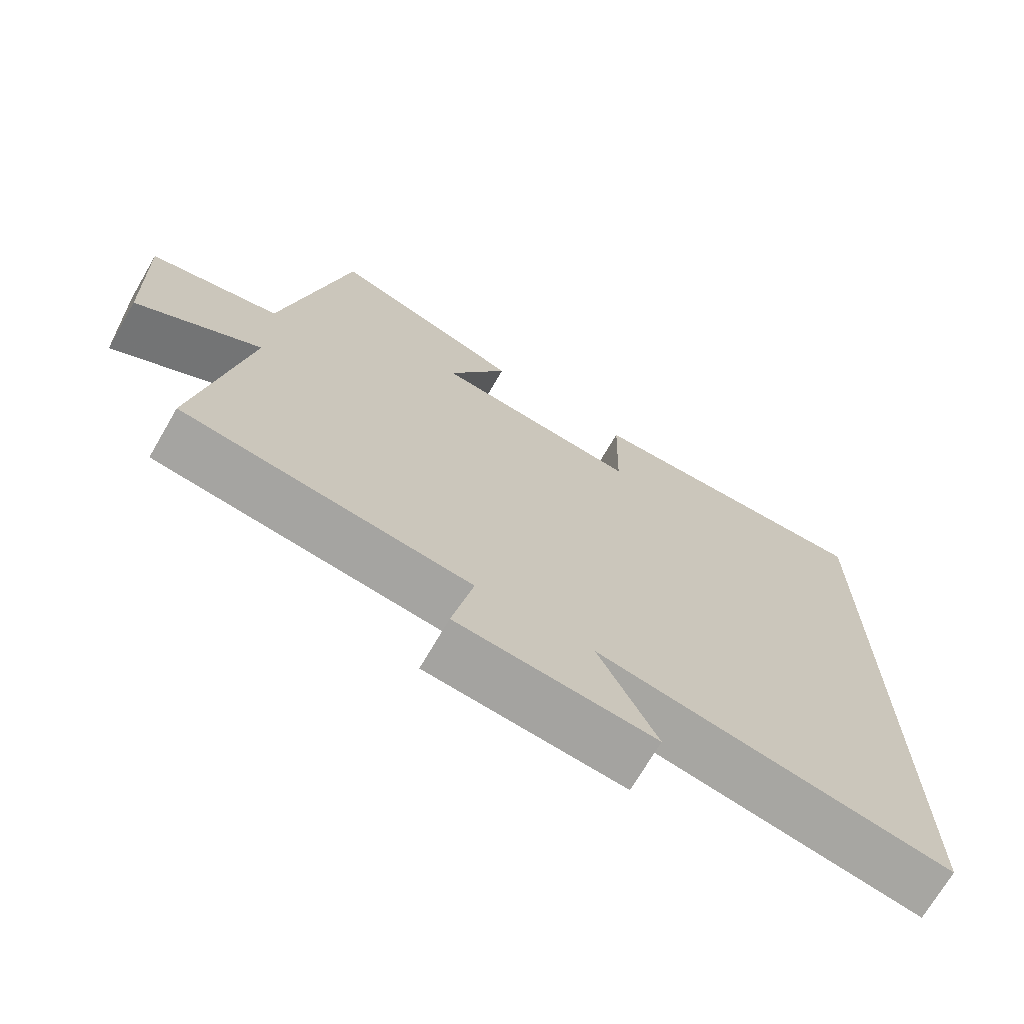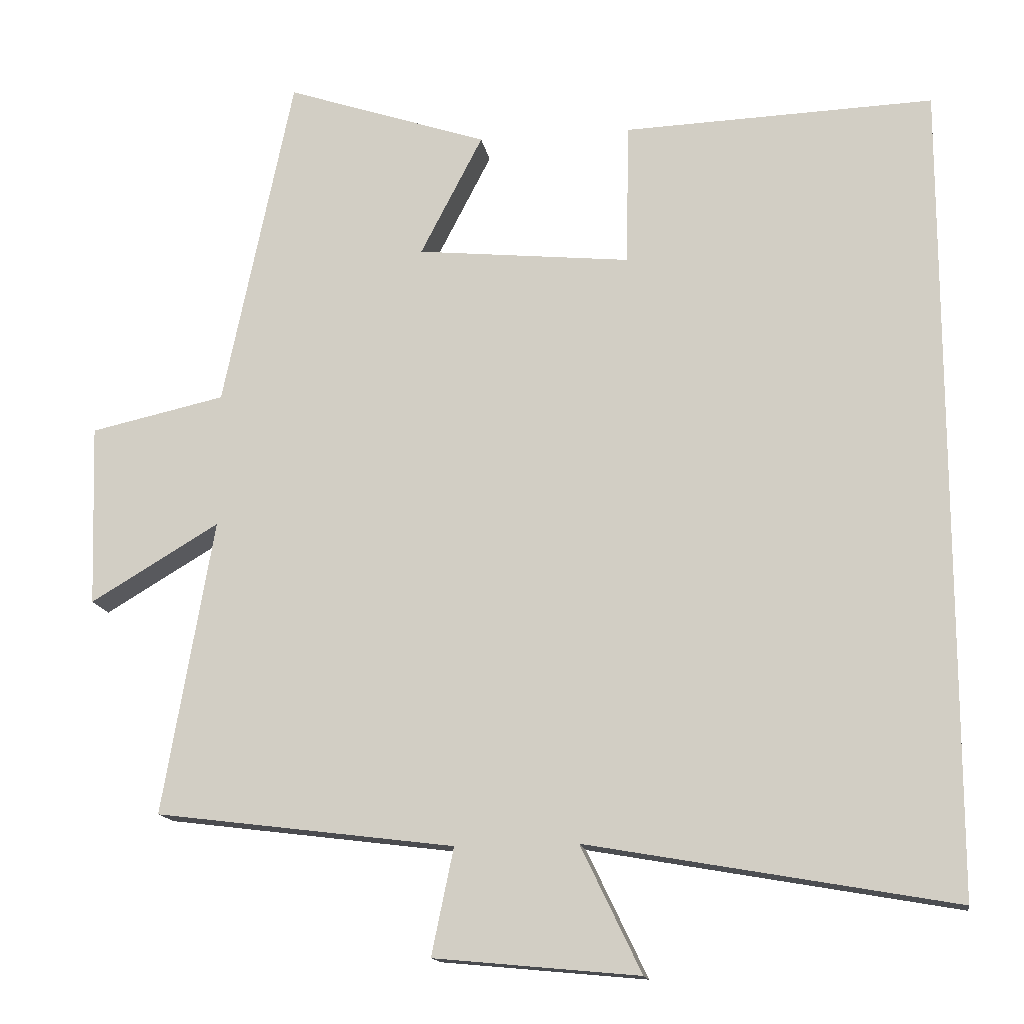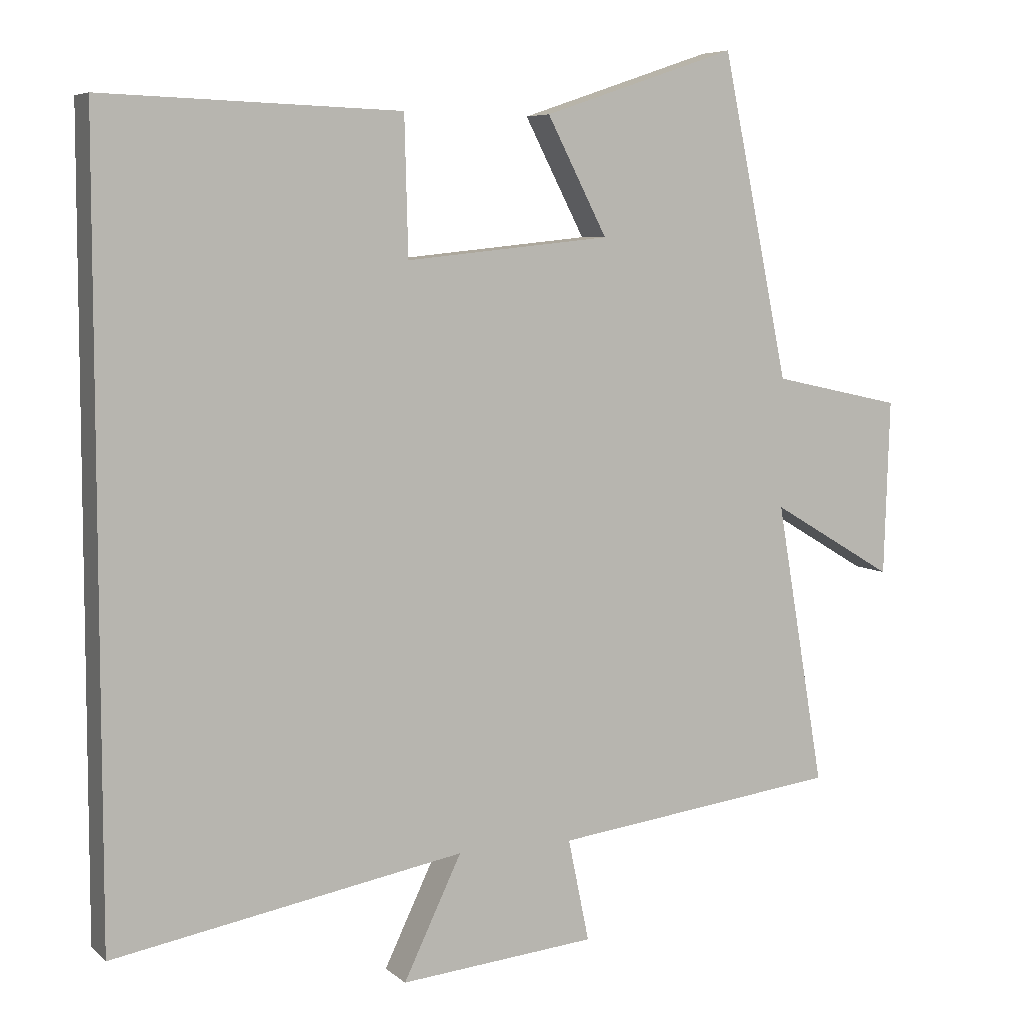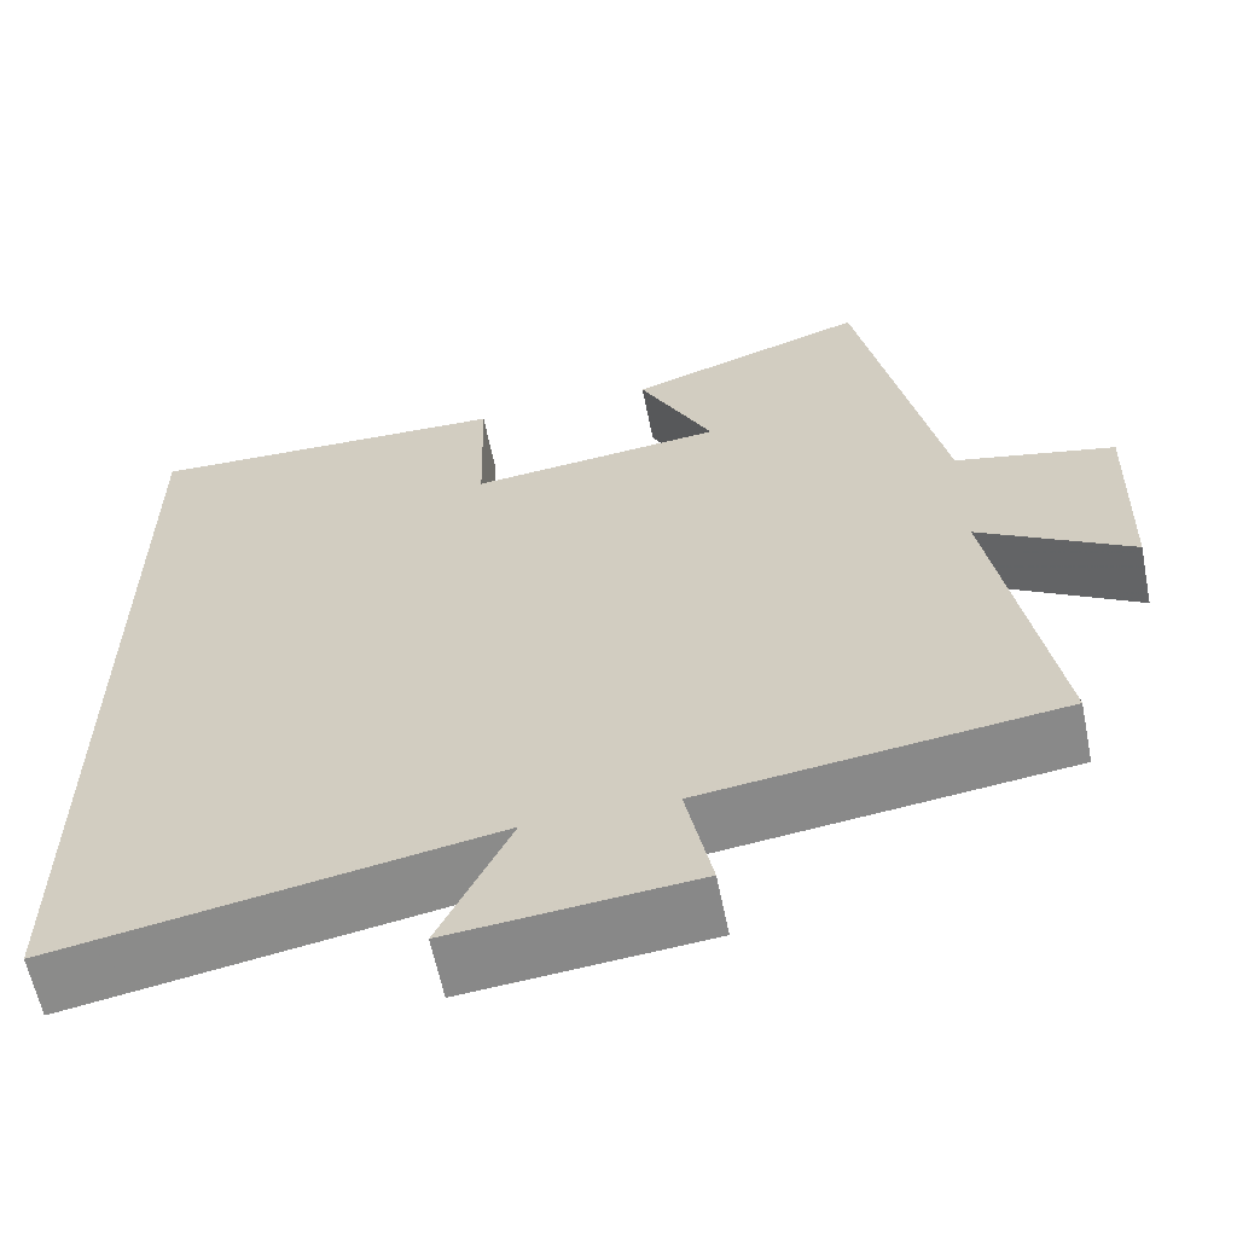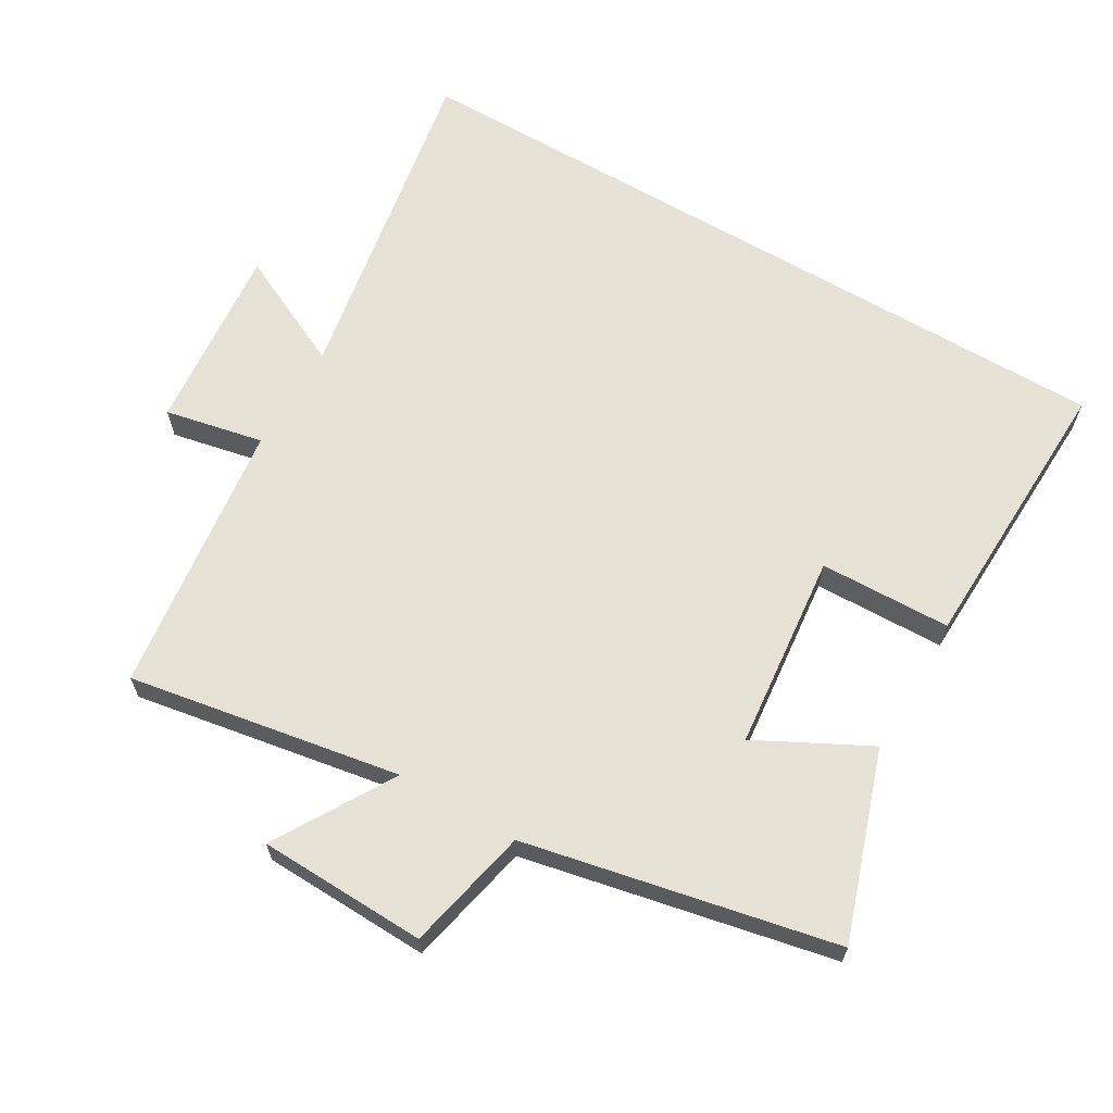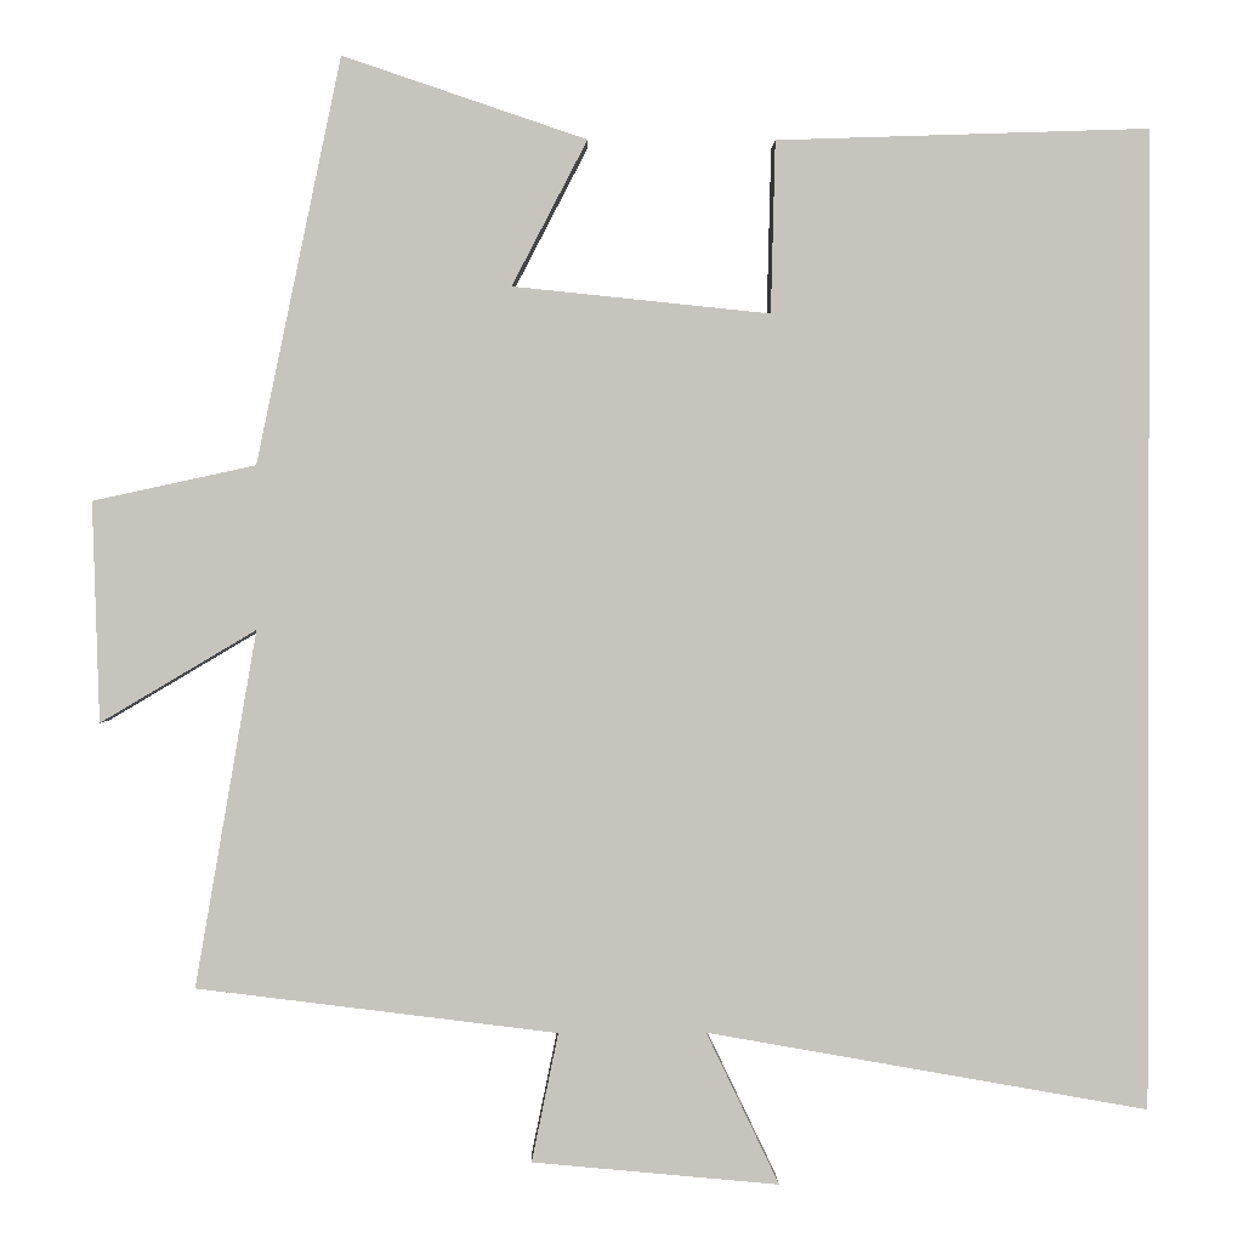
<metadata>
{"format":"obj","ext":"obj","renderer":"f3d","projection":"perspective","resolution":1024,"background":"white","views":[{"elev":-71.0,"azim":-30.2,"up":"+Z"},{"elev":-14.8,"azim":9.3,"up":"+Z"},{"elev":6.5,"azim":155.1,"up":"+Z"},{"elev":-61.3,"azim":-168.6,"up":"+Z"},{"elev":64.7,"azim":-59.6,"up":"+Y"},{"elev":0.6,"azim":-1.0,"up":"+Z"}]}
</metadata>
<code>
v 0.5 0.07 -0.588
v 0.003 0.07 -0.5
v 0.085 0.07 -0.671
v -0.193 0.07 -0.645
v -0.163 0.07 -0.5
v -0.569 0.07 -0.449
v -0.5 0.07 -0.048
v -0.675 0.07 -0.152
v -0.683 0.07 0.096
v -0.5 0.07 0.136
v -0.405 0.07 0.593
v -0.13 0.07 0.5
v -0.215 0.07 0.336
v 0.075 0.07 0.306
v 0.08 0.07 0.5
v 0.5 0.07 0.514
v 0.5 0 -0.588
v 0.003 0 -0.5
v 0.085 0 -0.671
v -0.193 0 -0.645
v -0.163 0 -0.5
v -0.569 0 -0.449
v -0.5 0 -0.048
v -0.675 0 -0.152
v -0.683 0 0.096
v -0.5 0 0.136
v -0.405 0 0.593
v -0.13 0 0.5
v -0.215 0 0.336
v 0.075 0 0.306
v 0.08 0 0.5
v 0.5 0 0.514
f 14 15 16 1
f 13 14 1 2
f 10 11 12 13
f 10 13 2
f 7 8 9 10
f 7 10 2 3
f 5 6 7
f 5 7 3
f 3 4 5
f 17 32 31 30
f 18 17 30 29
f 29 28 27 26
f 18 29 26
f 26 25 24 23
f 19 18 26 23
f 23 22 21
f 19 23 21
f 21 20 19
f 1 17 18 2
f 2 18 19 3
f 3 19 20 4
f 4 20 21 5
f 5 21 22 6
f 6 22 23 7
f 7 23 24 8
f 8 24 25 9
f 9 25 26 10
f 10 26 27 11
f 11 27 28 12
f 12 28 29 13
f 13 29 30 14
f 14 30 31 15
f 15 31 32 16
f 16 32 17 1

</code>
